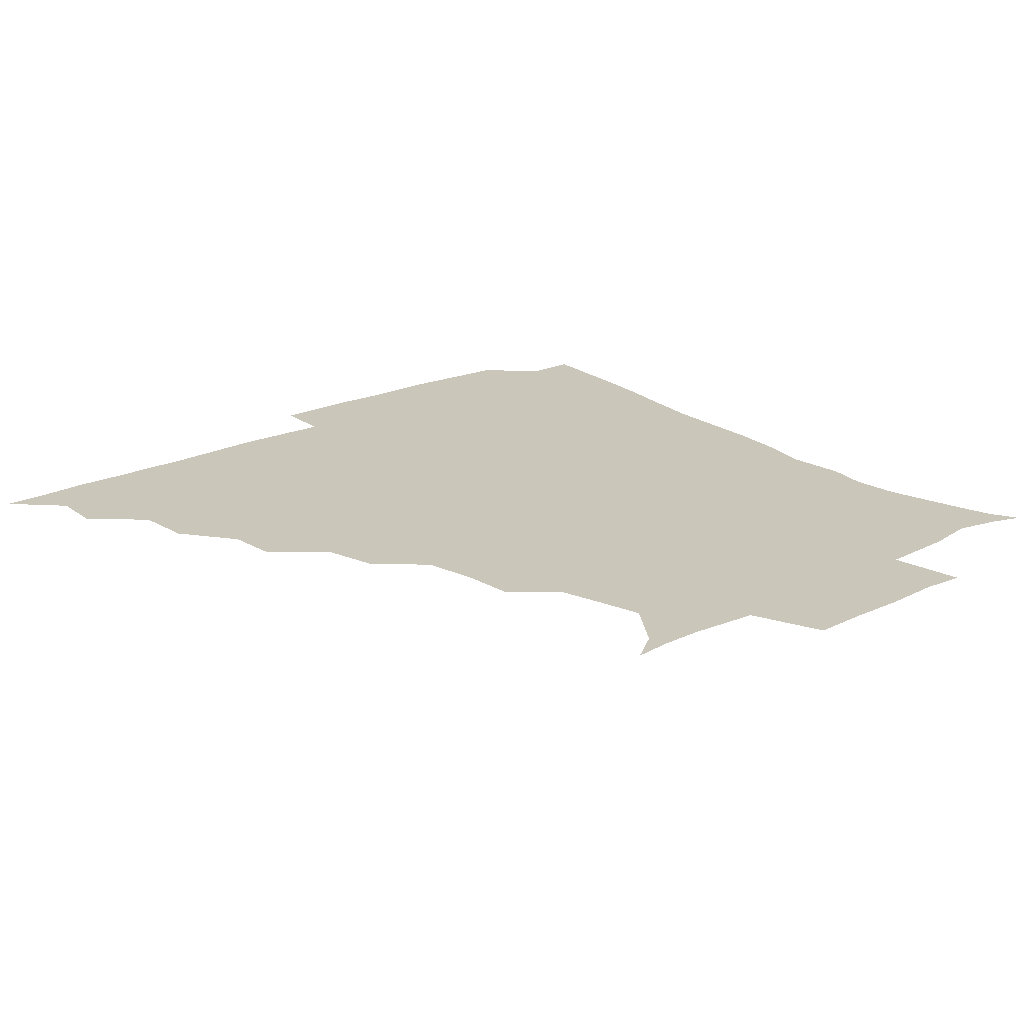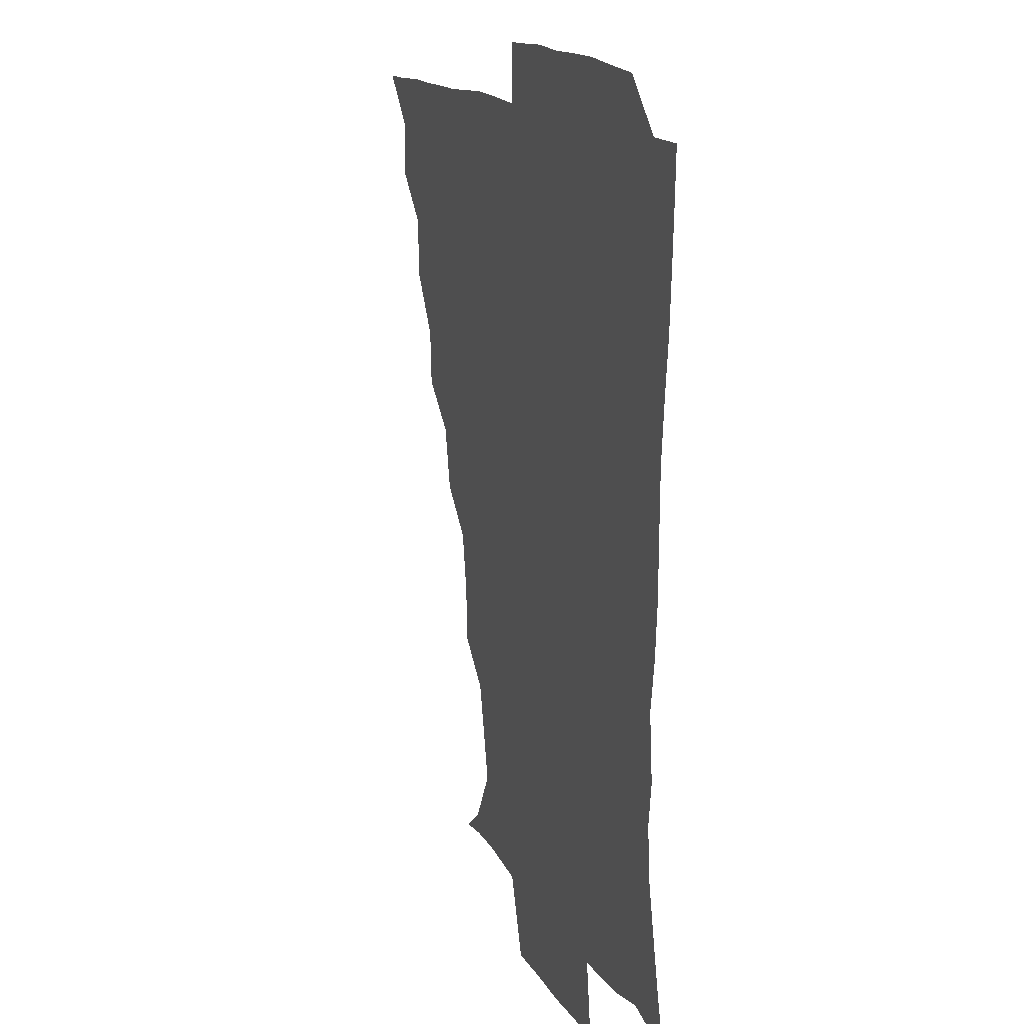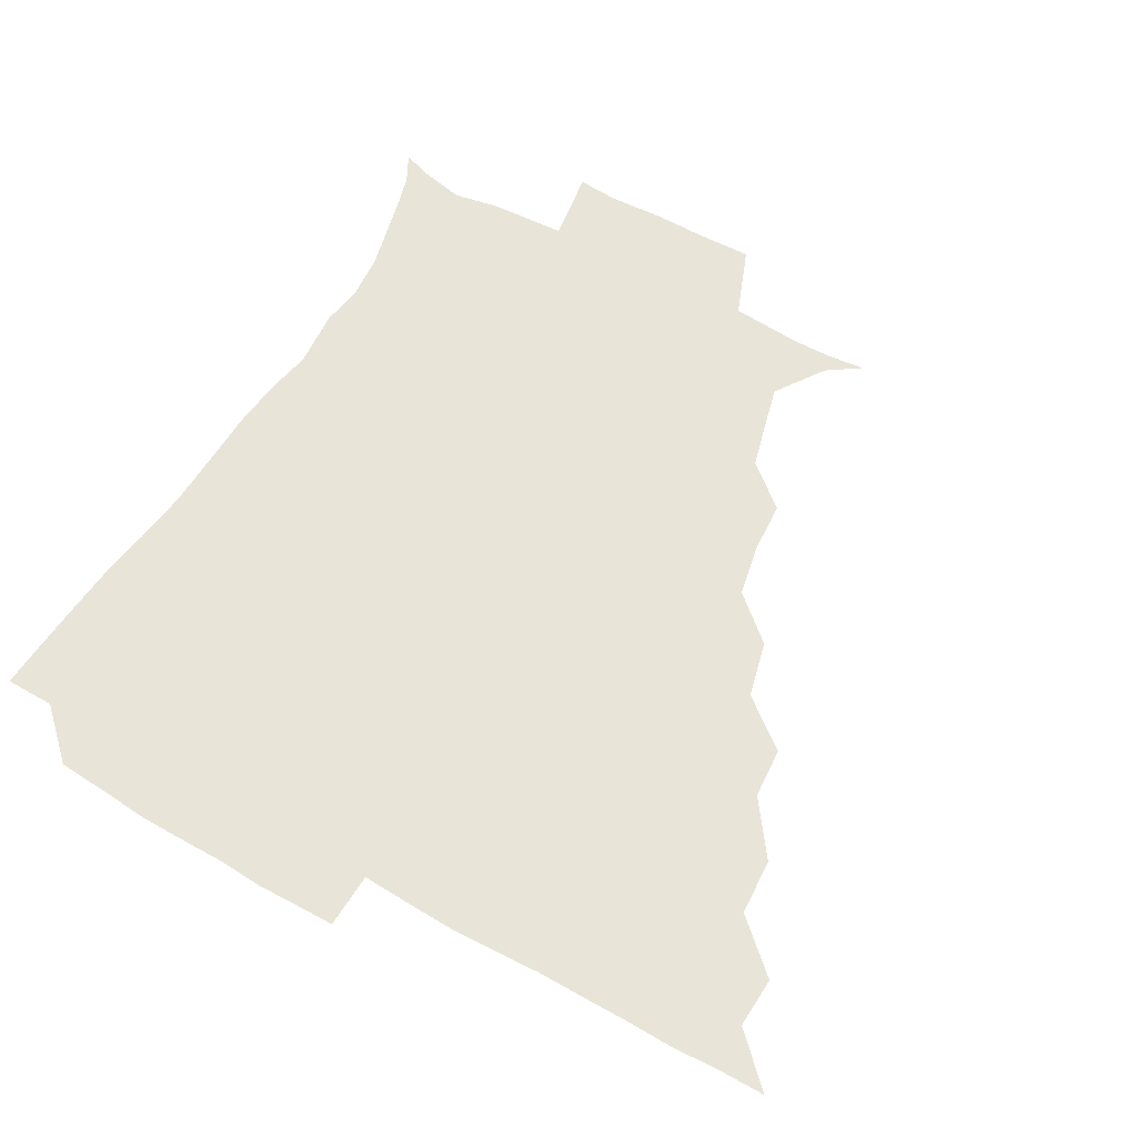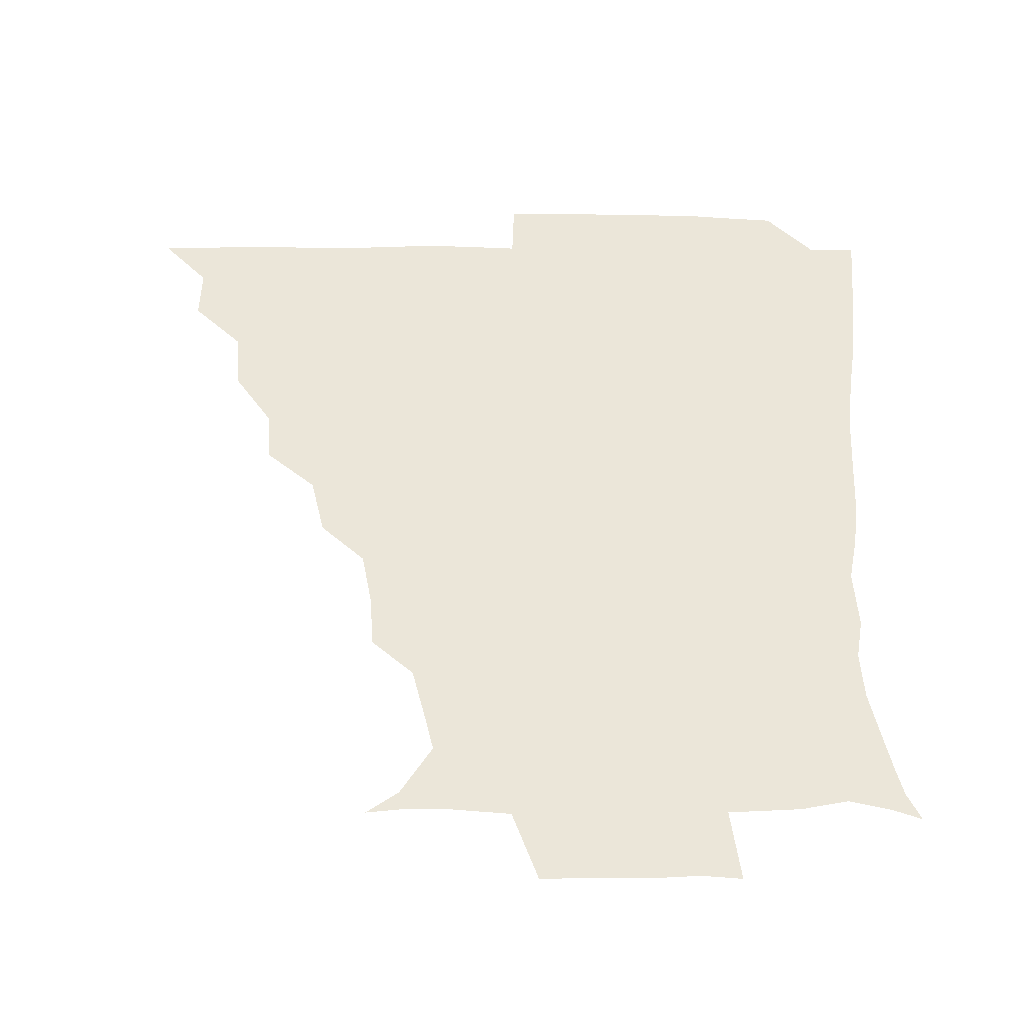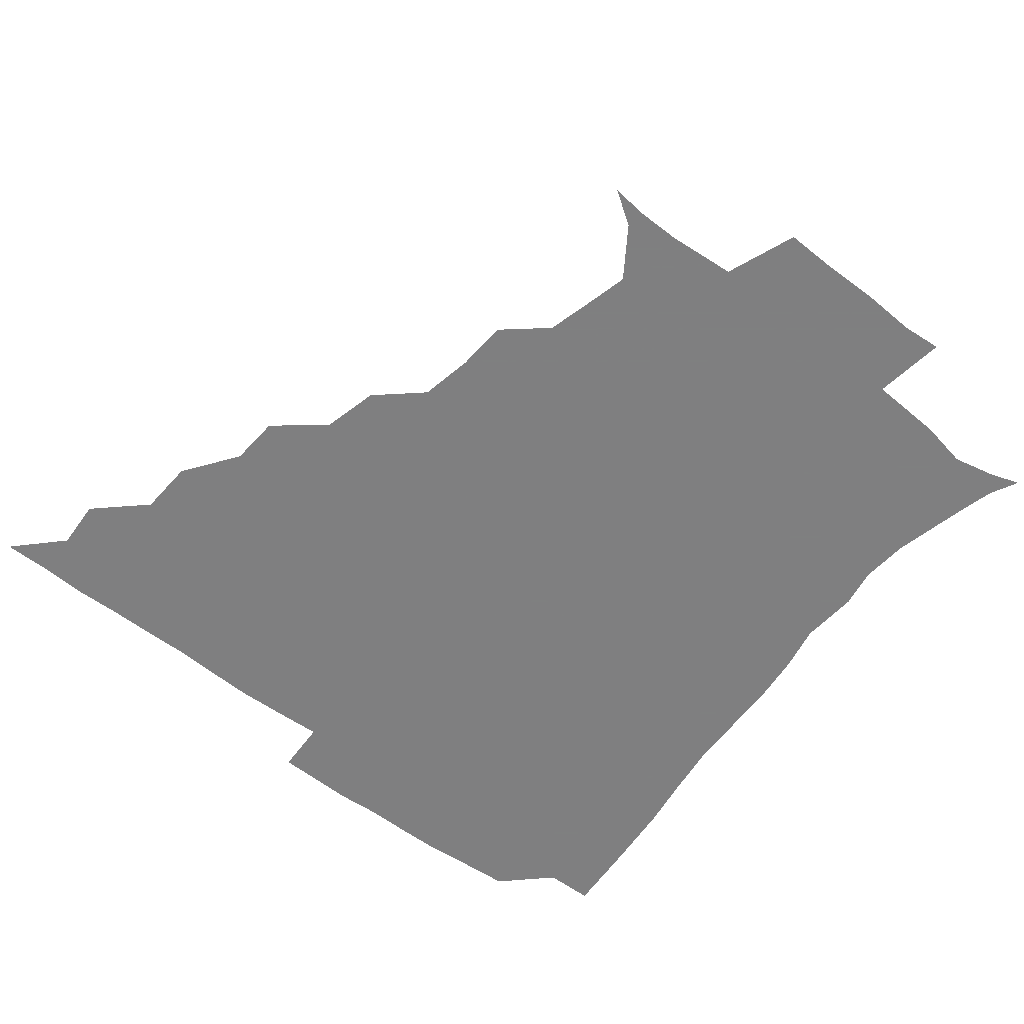
<metadata>
{"format":"obj","ext":"obj","renderer":"f3d","projection":"perspective","resolution":1024,"background":"white","views":[{"elev":21.2,"azim":-39.8,"up":"+Z"},{"elev":13.6,"azim":72.3,"up":"+Y"},{"elev":59.9,"azim":-150.2,"up":"+Z"},{"elev":56.7,"azim":0.2,"up":"+Z"},{"elev":-59.9,"azim":-37.8,"up":"+Z"}]}
</metadata>
<code>
v 436.1 390.9 0
v 450.8 359.3 0
v 451.5 375.6 0
v 451.2 390.9 0
v 468.5 325.8 0
v 467.4 344.1 0
v 467 360.8 0
v 466.4 375.8 0
v 466.2 391.6 0
v 482.9 291.3 0
v 481.7 307.9 0
v 483.8 331.1 0
v 482.8 346.5 0
v 481.8 361.2 0
v 481.2 376.2 0
v 481.2 391.2 0
v 504.2 259.6 0
v 499.5 278.1 0
v 498.4 298.7 0
v 499.4 318.4 0
v 497.9 332.1 0
v 497.3 346.7 0
v 496.9 361.4 0
v 496.6 376 0
v 496.1 391.3 0
v 524 212.1 0
v 522.8 228.9 0
v 519.3 246.4 0
v 516.1 267.5 0
v 514.3 286.4 0
v 513.3 302 0
v 513.4 318.8 0
v 512.5 332.5 0
v 511.9 346.7 0
v 511.5 361.3 0
v 511.4 376 0
v 511.1 391.1 0
v 524.3 147.3 0
v 535.2 154.7 0
v 546.1 171 0
v 543.1 183 0
v 538.4 200.1 0
v 534.8 220.1 0
v 532.9 238.2 0
v 530.8 252.1 0
v 529.5 273.5 0
v 528.3 287.6 0
v 527.8 302.8 0
v 527.6 318.2 0
v 527.2 332.3 0
v 526.4 346.5 0
v 526.4 361.2 0
v 526.4 376.1 0
v 526.1 391.8 0
v 536.6 148.6 0
v 549.2 161.2 0
v 553.2 174.7 0
v 551 191 0
v 549.1 211.4 0
v 547.3 226.9 0
v 544.6 239.6 0
v 544.8 258 0
v 543.1 273.2 0
v 542.7 288.8 0
v 542.7 304 0
v 542.4 318.3 0
v 542.3 332.1 0
v 542.2 346.5 0
v 541.2 361.2 0
v 541.7 375.7 0
v 540.9 392.3 0
v 550.2 148.7 0
v 563.5 165.2 0
v 563.7 180 0
v 561.4 197.6 0
v 562.3 215 0
v 559.9 228.8 0
v 558.8 243.5 0
v 558.9 260.4 0
v 557.8 275.1 0
v 557.5 289.2 0
v 557.2 303.2 0
v 556.5 317 0
v 558 333.3 0
v 557.3 346.6 0
v 557.6 360.7 0
v 556.7 375.9 0
v 556.4 391.7 0
v 572.7 146.9 0
v 575.8 169.4 0
v 575.8 185.2 0
v 573.8 198.7 0
v 576.4 215.6 0
v 572.5 231.3 0
v 573.9 243.9 0
v 572.5 262.6 0
v 572.2 274 0
v 571.8 289.1 0
v 572.5 304.6 0
v 571.8 317.8 0
v 572 332.2 0
v 571.8 346.4 0
v 572 360.7 0
v 572.1 374.9 0
v 572.2 391 0
v 572.7 408.8 0
v 581.8 123.8 0
v 587.3 151.5 0
v 589.8 169.2 0
v 588.1 185.6 0
v 589.2 189.3 0
v 586.7 217.5 0
v 586.3 228.6 0
v 586.8 247.3 0
v 586.8 261.3 0
v 586.9 275.9 0
v 586.8 289.7 0
v 587 304.8 0
v 587.2 318.9 0
v 586.8 332 0
v 587.1 346.5 0
v 586.8 360.8 0
v 586.6 375.6 0
v 586.4 391.8 0
v 585.2 409 0
v 598.9 124.3 0
v 600.7 151.3 0
v 603.5 170.6 0
v 601.7 185.4 0
v 602.5 202.3 0
v 600.5 218.7 0
v 602.7 230.7 0
v 600.5 246.8 0
v 601.3 261.4 0
v 601.4 275 0
v 601.5 288.2 0
v 601.5 303.9 0
v 601.5 317.9 0
v 601.9 332.5 0
v 601.8 346.5 0
v 601.9 360.7 0
v 601.4 375.8 0
v 600.9 391.3 0
v 598.7 409.3 0
v 616.8 124.2 0
v 614.7 151.5 0
v 616 171 0
v 617 188.3 0
v 615.7 202.7 0
v 615.2 216.8 0
v 615 232.9 0
v 615.8 246 0
v 615.2 261.3 0
v 615.8 275.3 0
v 616.2 290 0
v 616.4 304.2 0
v 616.6 318.9 0
v 616.7 332.7 0
v 616.7 346.6 0
v 616.7 361 0
v 616.5 375.6 0
v 616.2 390.1 0
v 613.3 408.3 0
v 634.8 125.1 0
v 630.4 148.5 0
v 628.6 170.2 0
v 630.4 187.9 0
v 628 203.1 0
v 629.2 219.4 0
v 629.5 231.1 0
v 629.3 247.2 0
v 629.4 261.3 0
v 630.1 276.3 0
v 630.7 289.5 0
v 631 304.4 0
v 631 318.9 0
v 631.2 332.4 0
v 632.3 347.1 0
v 632.4 360.9 0
v 631.7 375.5 0
v 631.2 390.1 0
v 627.8 408.4 0
v 648.2 124.1 0
v 644.5 147.7 0
v 642.1 168.8 0
v 642.5 189.5 0
v 642.5 203.1 0
v 642.8 217.1 0
v 643 231 0
v 643.1 245.7 0
v 643.6 259.5 0
v 644.3 274.7 0
v 644.6 289.6 0
v 644.7 306.1 0
v 645.6 318.7 0
v 645.8 331.7 0
v 646.8 347.9 0
v 647 361.3 0
v 646.9 375.2 0
v 646.8 388.8 0
v 642.3 408.3 0
v 668.9 149 0
v 658.6 168.3 0
v 655.6 186.3 0
v 655 201.8 0
v 655.1 217.4 0
v 656 230.7 0
v 656.5 244.7 0
v 657.6 257.6 0
v 657.4 274.7 0
v 658 290.8 0
v 658.8 304.5 0
v 659.7 319.3 0
v 660.4 333.1 0
v 661 347.6 0
v 661.4 361.6 0
v 661.5 375.4 0
v 661.1 389.5 0
v 657.9 407 0
v 684.6 151.9 0
v 675 166.7 0
v 669.1 184.2 0
v 668.5 197.4 0
v 667 214.1 0
v 667.9 228.2 0
v 668.9 242.6 0
v 669.9 257 0
v 670.4 273.1 0
v 670.8 288.9 0
v 672.2 302.6 0
v 672.8 319.6 0
v 674.3 332.6 0
v 675.1 347.9 0
v 675.8 361.7 0
v 676.3 375.7 0
v 675.4 390.5 0
v 673.9 405.9 0
v 698.7 148.9 0
v 689.9 162.9 0
v 683.5 179.5 0
v 681.2 193.3 0
v 678.9 209 0
v 679.5 222.4 0
v 681.4 235.6 0
v 681.4 251.9 0
v 682.1 269.3 0
v 683.6 284 0
v 684.6 299.7 0
v 685.2 316.8 0
v 687.9 330.3 0
v 688.5 347.3 0
v 690.2 361.2 0
v 690.8 375.9 0
v 689.9 390.8 0
v 708.8 145.5 0
v 704 154.5 0
v 701.5 162.9 0
v 698.3 175.5 0
v 694.2 191.9 0
v 692.7 207.4 0
v 694.8 220.4 0
v 693 239.8 0
v 695.9 254.9 0
v 697.4 271 0
v 697.7 288.7 0
v 698.2 307.5 0
v 700.2 325.6 0
v 702.6 342.3 0
v 704 360.4 0
v 705 375.9 0
v 705.9 390.6 0
v 721 391 0
f 3 4 1
f 6 7 2
f 2 7 3
f 7 8 3
f 3 8 4
f 8 9 4
f 11 12 5
f 5 12 6
f 12 13 6
f 6 13 7
f 13 14 7
f 7 14 8
f 14 15 8
f 8 15 9
f 15 16 9
f 18 19 10
f 10 19 11
f 19 20 11
f 11 20 12
f 20 21 12
f 12 21 13
f 21 22 13
f 13 22 14
f 22 23 14
f 14 23 15
f 23 24 15
f 15 24 16
f 24 25 16
f 28 29 17
f 17 29 18
f 29 30 18
f 18 30 19
f 30 31 19
f 19 31 20
f 31 32 20
f 20 32 21
f 32 33 21
f 21 33 22
f 33 34 22
f 22 34 23
f 34 35 23
f 23 35 24
f 35 36 24
f 24 36 25
f 36 37 25
f 42 43 26
f 26 43 27
f 43 44 27
f 27 44 28
f 44 45 28
f 28 45 29
f 45 46 29
f 29 46 30
f 46 47 30
f 30 47 31
f 47 48 31
f 31 48 32
f 48 49 32
f 32 49 33
f 49 50 33
f 33 50 34
f 50 51 34
f 34 51 35
f 51 52 35
f 35 52 36
f 52 53 36
f 36 53 37
f 53 54 37
f 38 55 39
f 55 56 39
f 39 56 40
f 56 57 40
f 40 57 41
f 57 58 41
f 41 58 42
f 58 59 42
f 42 59 43
f 59 60 43
f 43 60 44
f 60 61 44
f 44 61 45
f 61 62 45
f 45 62 46
f 62 63 46
f 46 63 47
f 63 64 47
f 47 64 48
f 64 65 48
f 48 65 49
f 65 66 49
f 49 66 50
f 66 67 50
f 50 67 51
f 67 68 51
f 51 68 52
f 68 69 52
f 52 69 53
f 69 70 53
f 53 70 54
f 70 71 54
f 55 72 56
f 72 73 56
f 56 73 57
f 73 74 57
f 57 74 58
f 74 75 58
f 58 75 59
f 75 76 59
f 59 76 60
f 76 77 60
f 60 77 61
f 77 78 61
f 61 78 62
f 78 79 62
f 62 79 63
f 79 80 63
f 63 80 64
f 80 81 64
f 64 81 65
f 81 82 65
f 65 82 66
f 82 83 66
f 66 83 67
f 83 84 67
f 67 84 68
f 84 85 68
f 68 85 69
f 85 86 69
f 69 86 70
f 86 87 70
f 70 87 71
f 87 88 71
f 72 89 73
f 89 90 73
f 73 90 74
f 90 91 74
f 74 91 75
f 91 92 75
f 75 92 76
f 92 93 76
f 76 93 77
f 93 94 77
f 77 94 78
f 94 95 78
f 78 95 79
f 95 96 79
f 79 96 80
f 96 97 80
f 80 97 81
f 97 98 81
f 81 98 82
f 98 99 82
f 82 99 83
f 99 100 83
f 83 100 84
f 100 101 84
f 84 101 85
f 101 102 85
f 85 102 86
f 102 103 86
f 86 103 87
f 103 104 87
f 87 104 88
f 104 105 88
f 107 108 89
f 89 108 90
f 108 109 90
f 90 109 91
f 109 110 91
f 91 110 92
f 110 111 92
f 92 111 93
f 111 112 93
f 93 112 94
f 112 113 94
f 94 113 95
f 113 114 95
f 95 114 96
f 114 115 96
f 96 115 97
f 115 116 97
f 97 116 98
f 116 117 98
f 98 117 99
f 117 118 99
f 99 118 100
f 118 119 100
f 100 119 101
f 119 120 101
f 101 120 102
f 120 121 102
f 102 121 103
f 121 122 103
f 103 122 104
f 122 123 104
f 104 123 105
f 123 124 105
f 105 124 106
f 124 125 106
f 107 126 108
f 126 127 108
f 108 127 109
f 127 128 109
f 109 128 110
f 128 129 110
f 110 129 111
f 129 130 111
f 111 130 112
f 130 131 112
f 112 131 113
f 131 132 113
f 113 132 114
f 132 133 114
f 114 133 115
f 133 134 115
f 115 134 116
f 134 135 116
f 116 135 117
f 135 136 117
f 117 136 118
f 136 137 118
f 118 137 119
f 137 138 119
f 119 138 120
f 138 139 120
f 120 139 121
f 139 140 121
f 121 140 122
f 140 141 122
f 122 141 123
f 141 142 123
f 123 142 124
f 142 143 124
f 124 143 125
f 143 144 125
f 126 145 127
f 145 146 127
f 127 146 128
f 146 147 128
f 128 147 129
f 147 148 129
f 129 148 130
f 148 149 130
f 130 149 131
f 149 150 131
f 131 150 132
f 150 151 132
f 132 151 133
f 151 152 133
f 133 152 134
f 152 153 134
f 134 153 135
f 153 154 135
f 135 154 136
f 154 155 136
f 136 155 137
f 155 156 137
f 137 156 138
f 156 157 138
f 138 157 139
f 157 158 139
f 139 158 140
f 158 159 140
f 140 159 141
f 159 160 141
f 141 160 142
f 160 161 142
f 142 161 143
f 161 162 143
f 143 162 144
f 162 163 144
f 145 164 146
f 164 165 146
f 146 165 147
f 165 166 147
f 147 166 148
f 166 167 148
f 148 167 149
f 167 168 149
f 149 168 150
f 168 169 150
f 150 169 151
f 169 170 151
f 151 170 152
f 170 171 152
f 152 171 153
f 171 172 153
f 153 172 154
f 172 173 154
f 154 173 155
f 173 174 155
f 155 174 156
f 174 175 156
f 156 175 157
f 175 176 157
f 157 176 158
f 176 177 158
f 158 177 159
f 177 178 159
f 159 178 160
f 178 179 160
f 160 179 161
f 179 180 161
f 161 180 162
f 180 181 162
f 162 181 163
f 181 182 163
f 164 183 165
f 183 184 165
f 165 184 166
f 184 185 166
f 166 185 167
f 185 186 167
f 167 186 168
f 186 187 168
f 168 187 169
f 187 188 169
f 169 188 170
f 188 189 170
f 170 189 171
f 189 190 171
f 171 190 172
f 190 191 172
f 172 191 173
f 191 192 173
f 173 192 174
f 192 193 174
f 174 193 175
f 193 194 175
f 175 194 176
f 194 195 176
f 176 195 177
f 195 196 177
f 177 196 178
f 196 197 178
f 178 197 179
f 197 198 179
f 179 198 180
f 198 199 180
f 180 199 181
f 199 200 181
f 181 200 182
f 200 201 182
f 184 202 185
f 202 203 185
f 185 203 186
f 203 204 186
f 186 204 187
f 204 205 187
f 187 205 188
f 205 206 188
f 188 206 189
f 206 207 189
f 189 207 190
f 207 208 190
f 190 208 191
f 208 209 191
f 191 209 192
f 209 210 192
f 192 210 193
f 210 211 193
f 193 211 194
f 211 212 194
f 194 212 195
f 212 213 195
f 195 213 196
f 213 214 196
f 196 214 197
f 214 215 197
f 197 215 198
f 215 216 198
f 198 216 199
f 216 217 199
f 199 217 200
f 217 218 200
f 200 218 201
f 218 219 201
f 202 220 203
f 220 221 203
f 203 221 204
f 221 222 204
f 204 222 205
f 222 223 205
f 205 223 206
f 223 224 206
f 206 224 207
f 224 225 207
f 207 225 208
f 225 226 208
f 208 226 209
f 226 227 209
f 209 227 210
f 227 228 210
f 210 228 211
f 228 229 211
f 211 229 212
f 229 230 212
f 212 230 213
f 230 231 213
f 213 231 214
f 231 232 214
f 214 232 215
f 232 233 215
f 215 233 216
f 233 234 216
f 216 234 217
f 234 235 217
f 217 235 218
f 235 236 218
f 218 236 219
f 236 237 219
f 220 238 221
f 238 239 221
f 221 239 222
f 239 240 222
f 222 240 223
f 240 241 223
f 223 241 224
f 241 242 224
f 224 242 225
f 242 243 225
f 225 243 226
f 243 244 226
f 226 244 227
f 244 245 227
f 227 245 228
f 245 246 228
f 228 246 229
f 246 247 229
f 229 247 230
f 247 248 230
f 230 248 231
f 248 249 231
f 231 249 232
f 249 250 232
f 232 250 233
f 250 251 233
f 233 251 234
f 251 252 234
f 234 252 235
f 252 253 235
f 235 253 236
f 253 254 236
f 236 254 237
f 238 255 239
f 255 256 239
f 239 256 240
f 256 257 240
f 240 257 241
f 257 258 241
f 241 258 242
f 258 259 242
f 242 259 243
f 259 260 243
f 243 260 244
f 260 261 244
f 244 261 245
f 261 262 245
f 245 262 246
f 262 263 246
f 246 263 247
f 263 264 247
f 247 264 248
f 264 265 248
f 248 265 249
f 265 266 249
f 249 266 250
f 266 267 250
f 250 267 251
f 267 268 251
f 251 268 252
f 268 269 252
f 252 269 253
f 269 270 253
f 253 270 254
f 270 271 254

</code>
